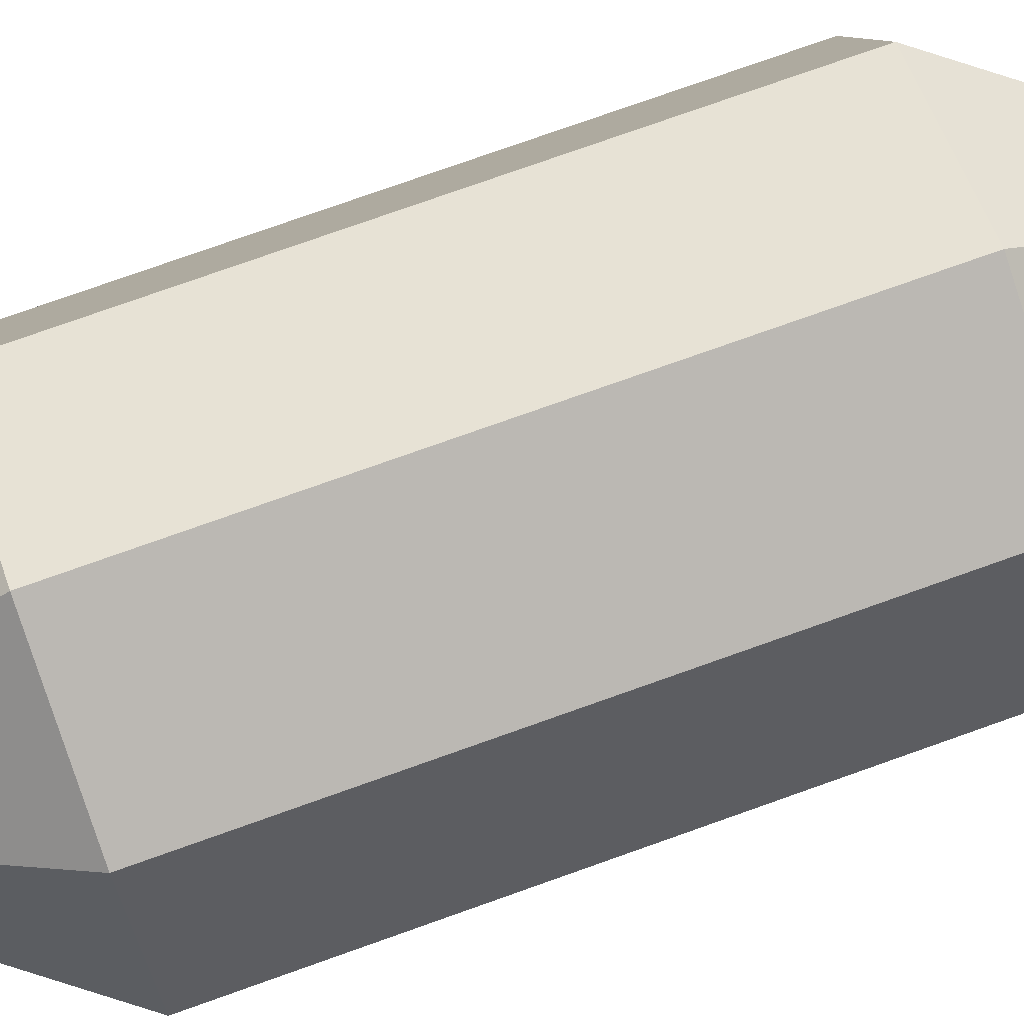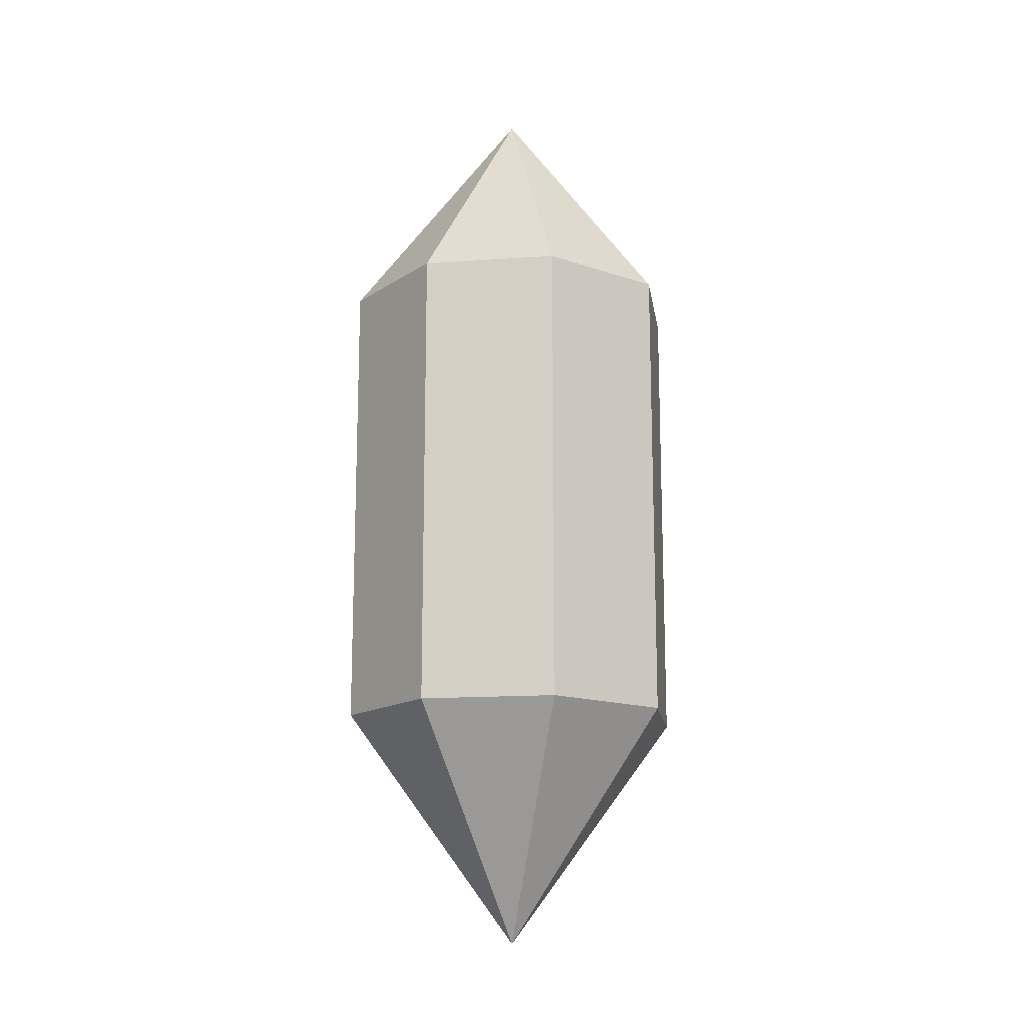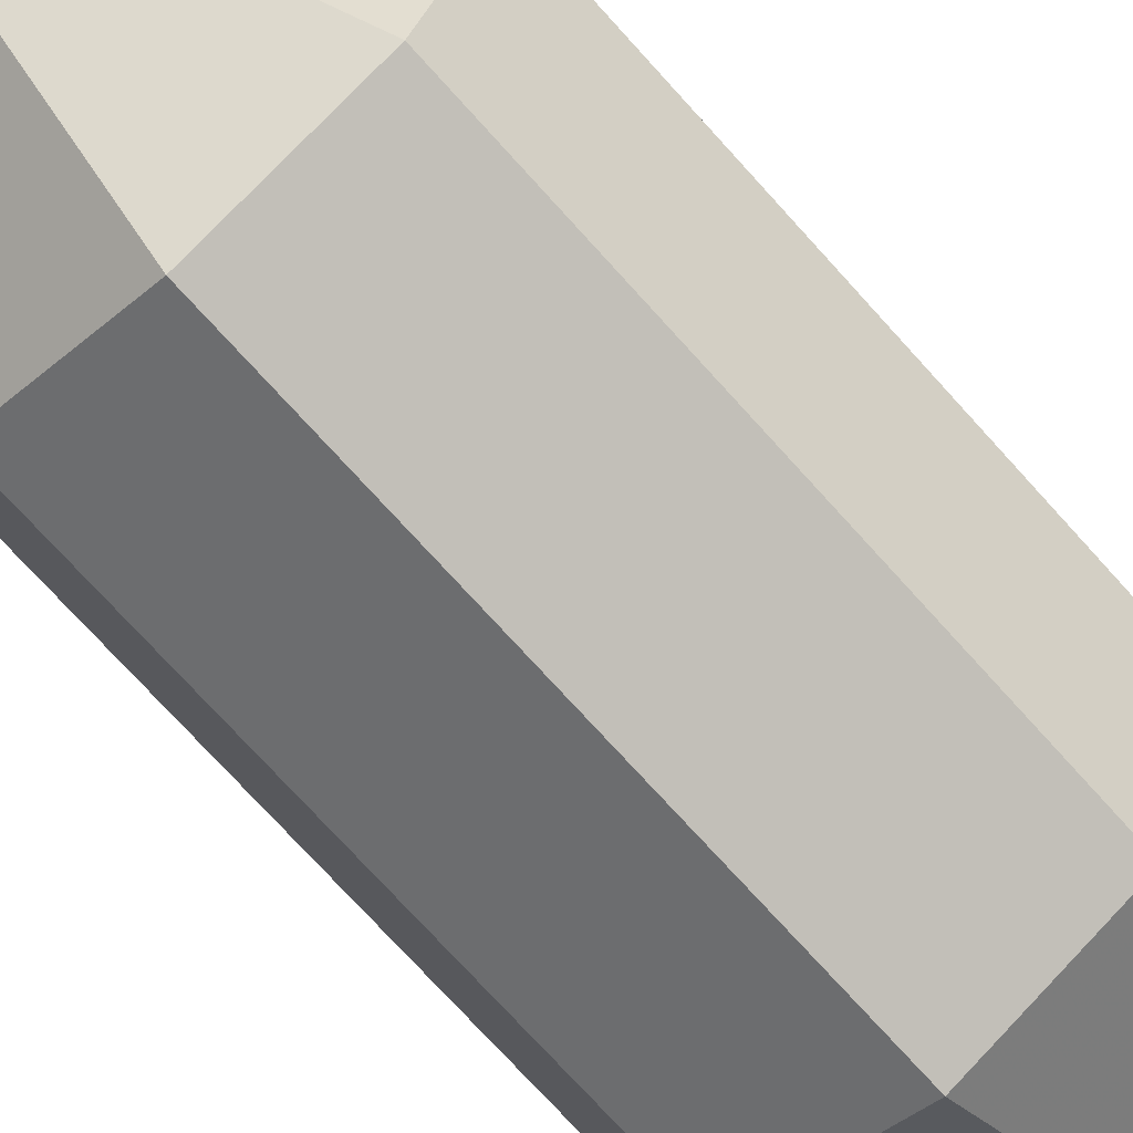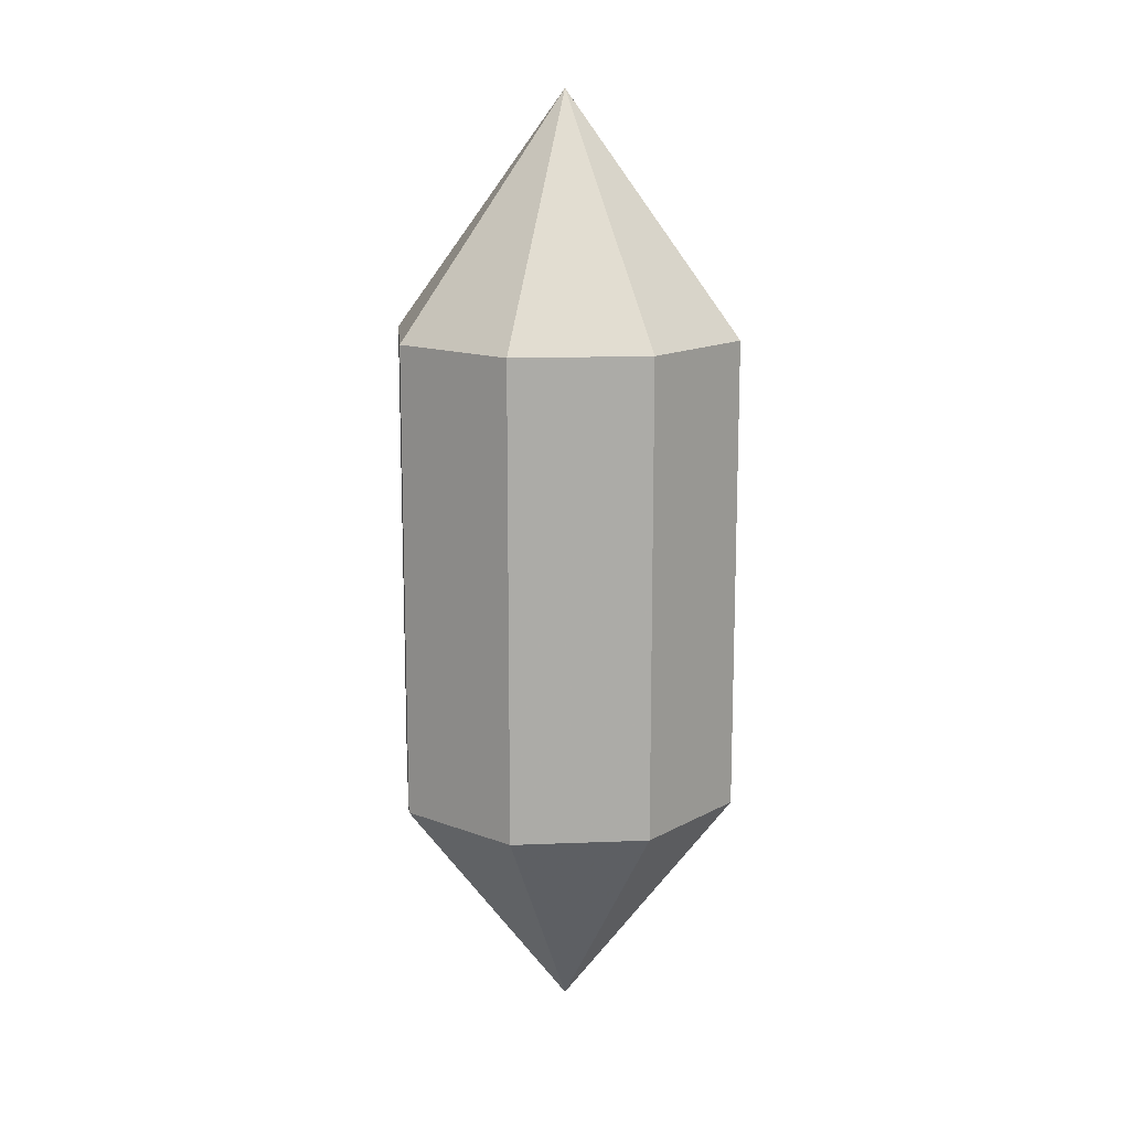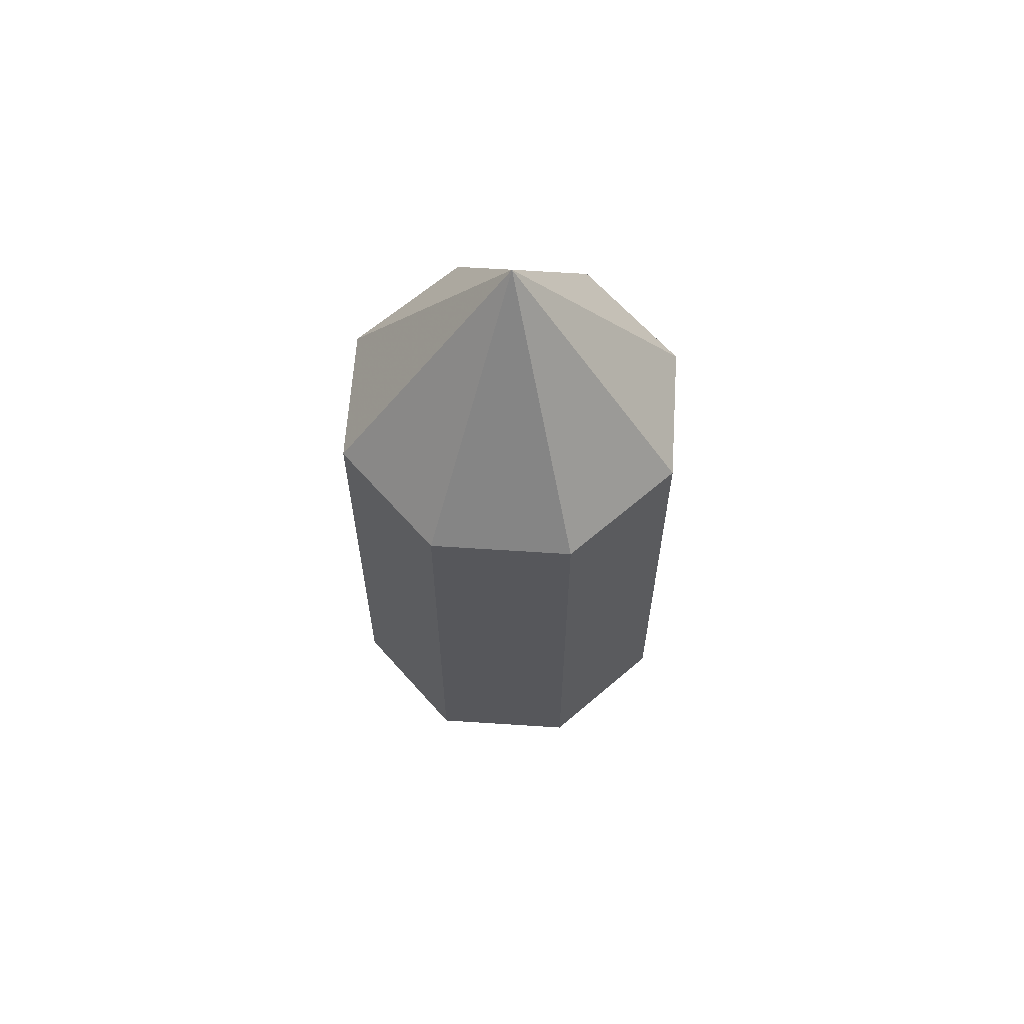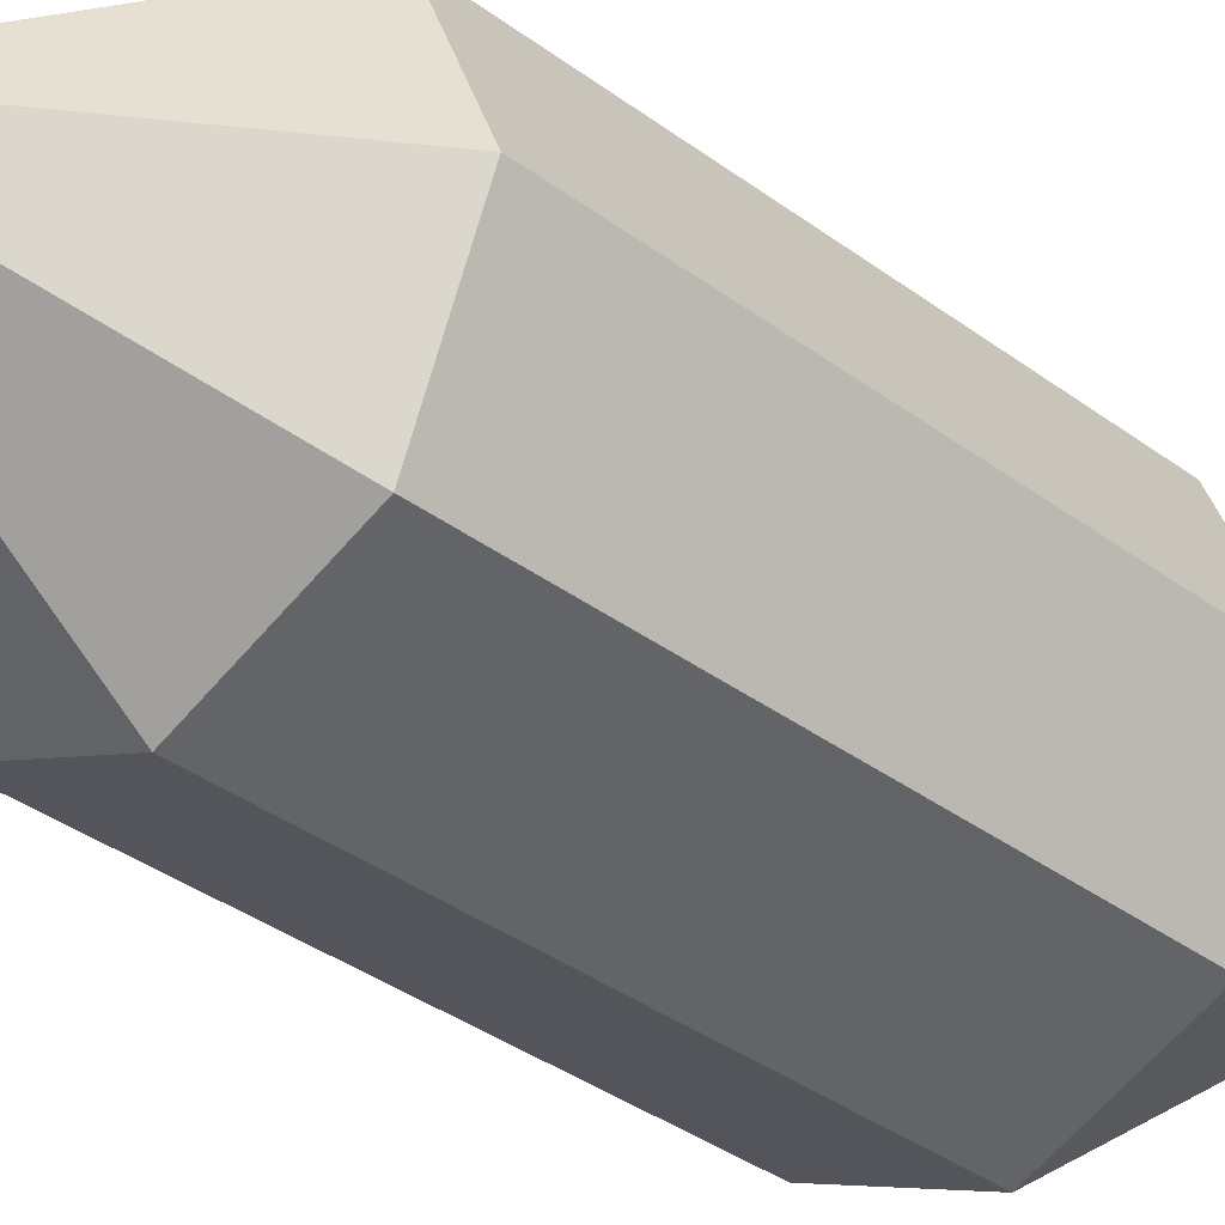
<metadata>
{"format":"obj","ext":"obj","renderer":"f3d","projection":"perspective","resolution":1024,"background":"white","views":[{"elev":76.3,"azim":70.4,"up":"+Z"},{"elev":-15.2,"azim":-58.9,"up":"+Y"},{"elev":-72.6,"azim":41.9,"up":"+Z"},{"elev":14.1,"azim":62.4,"up":"+Y"},{"elev":62.7,"azim":26.3,"up":"+Y"},{"elev":-34.6,"azim":44.7,"up":"+Z"}]}
</metadata>
<code>
v -0 -0.5 -0.375
v -0 0.5 -0.375
v 0.2652 -0.5 -0.2652
v 0.2652 0.5 -0.2652
v 0.375 -0.5 0
v 0.375 0.5 0
v 0.2652 -0.5 0.2652
v 0.2652 0.5 0.2652
v -0 -0.5 0.375
v -0 0.5 0.375
v -0.2652 -0.5 0.2652
v -0.2652 0.5 0.2652
v -0.375 -0.5 -0
v -0.375 0.5 -0
v -0.2652 -0.5 -0.2652
v -0.2652 0.5 -0.2652
v -0 1 0
v 0 -1 0
f 1 2 3
f 3 4 5
f 5 6 7
f 7 8 9
f 9 10 11
f 11 12 13
f 15 16 1
f 13 14 15
f 2 16 17
f 15 1 18
f 16 14 17
f 14 12 17
f 12 10 17
f 10 8 17
f 8 6 17
f 6 4 17
f 4 2 17
f 13 15 18
f 11 13 18
f 9 11 18
f 7 9 18
f 5 7 18
f 3 5 18
f 1 3 18
f 2 4 3
f 4 6 5
f 6 8 7
f 8 10 9
f 10 12 11
f 12 14 13
f 16 2 1
f 14 16 15

</code>
